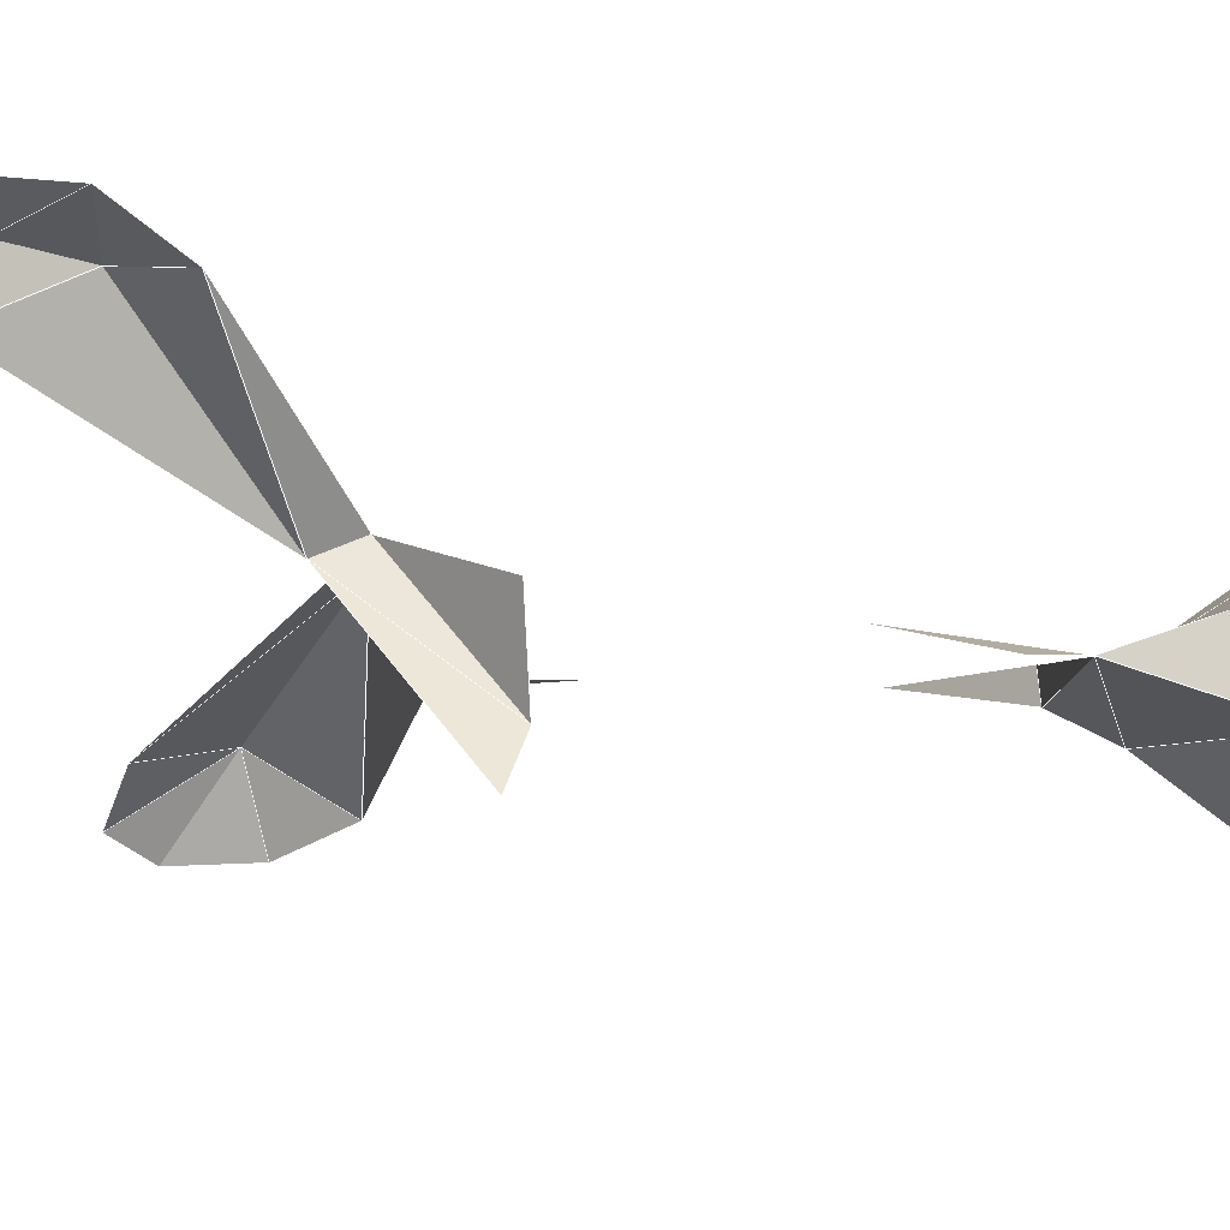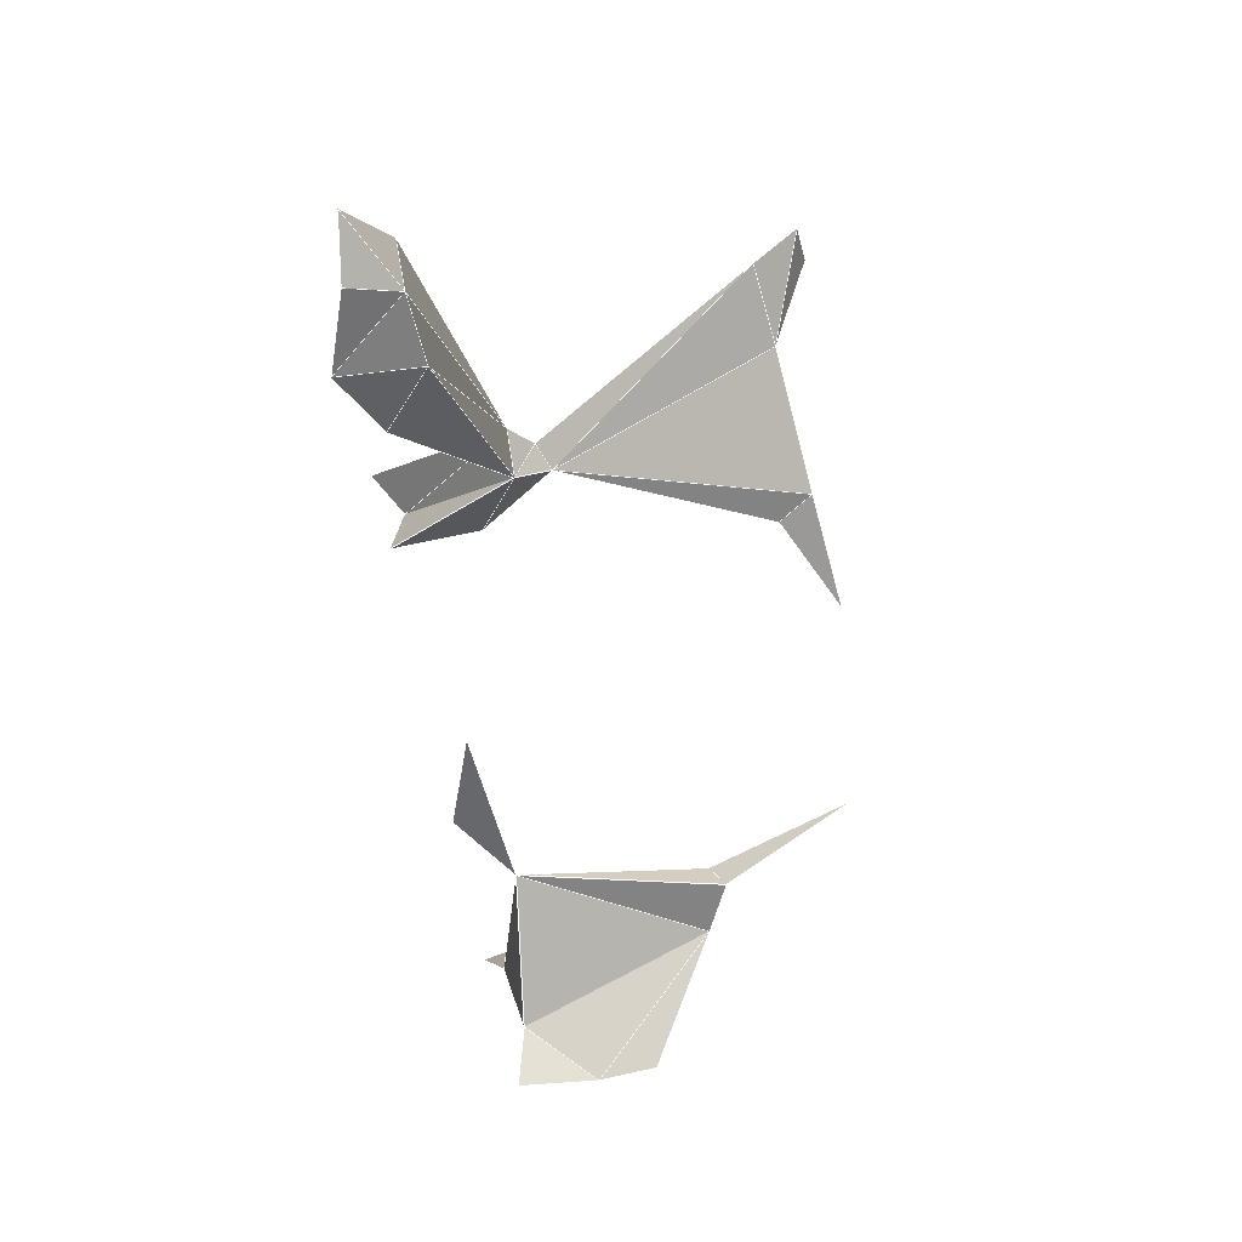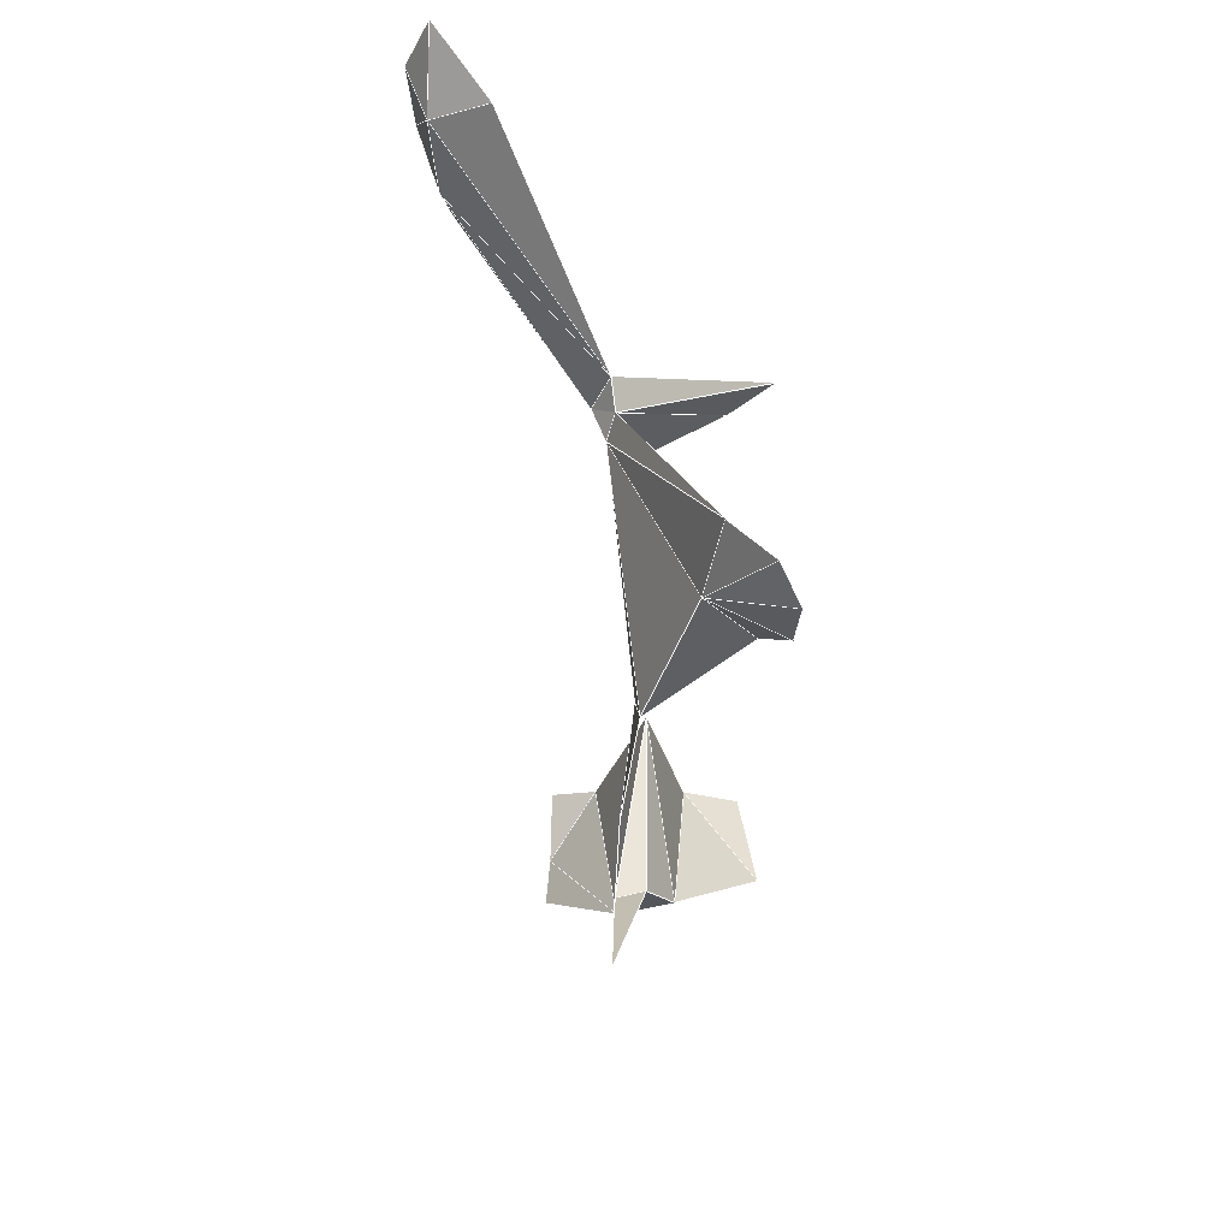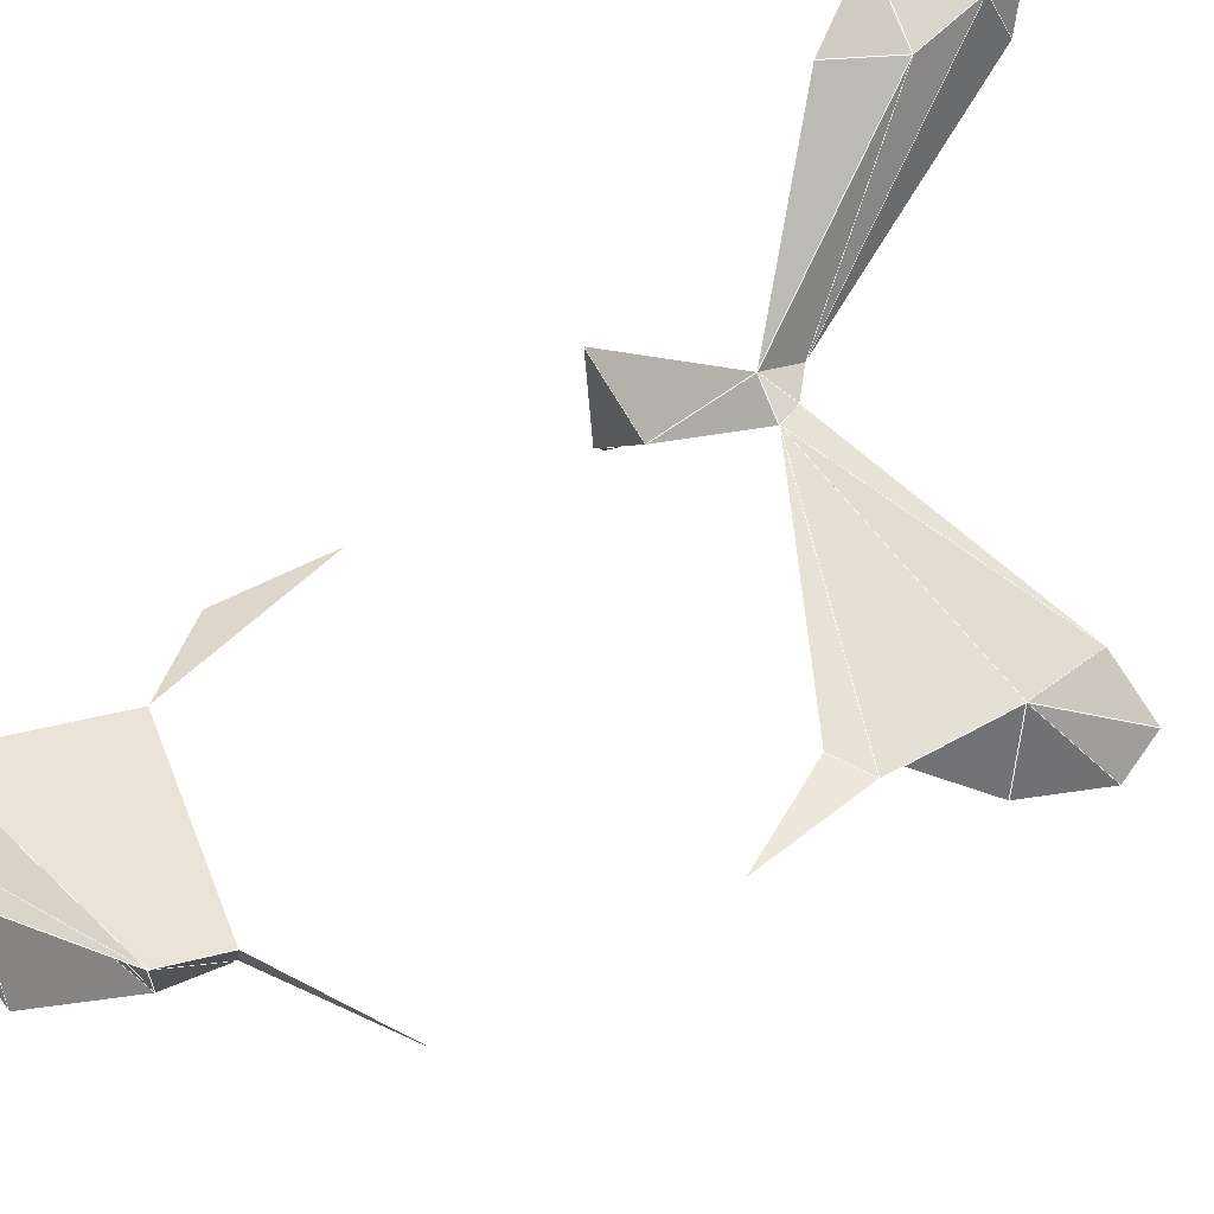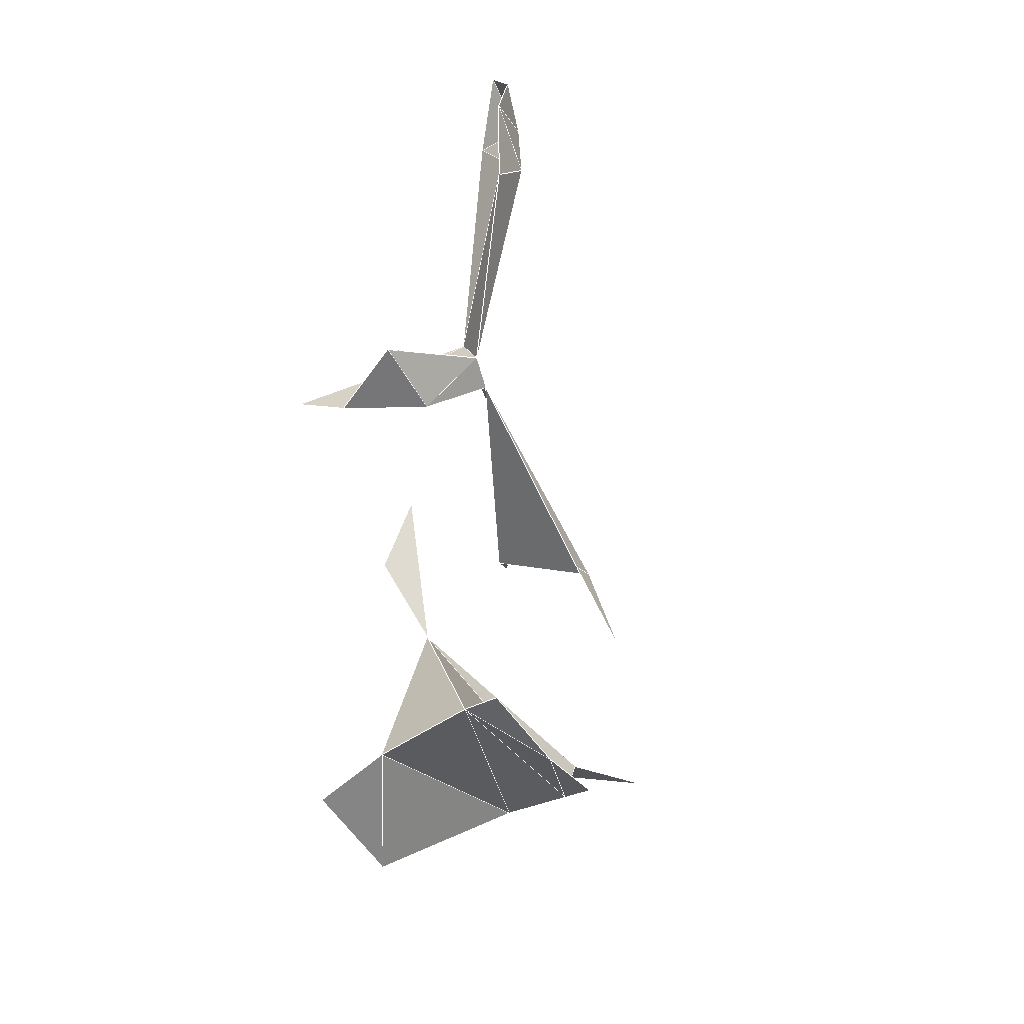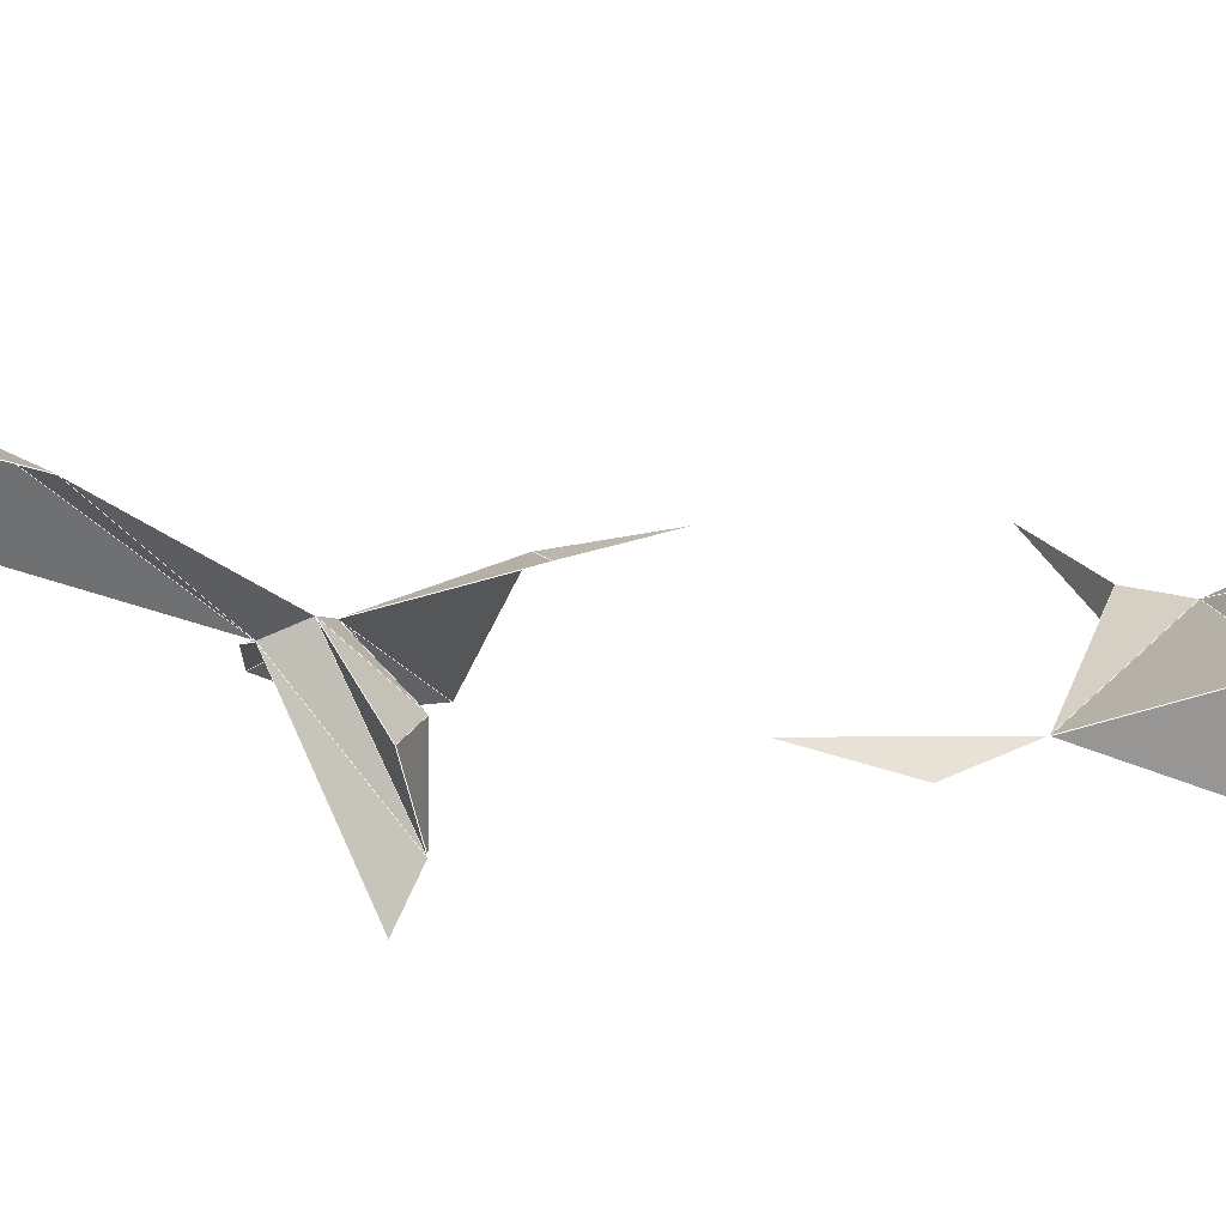
<metadata>
{"format":"obj","ext":"obj","renderer":"f3d","projection":"perspective","resolution":1024,"background":"white","views":[{"elev":-15.1,"azim":79.6,"up":"+Y"},{"elev":29.8,"azim":161.7,"up":"+Z"},{"elev":51.1,"azim":-93.7,"up":"+Z"},{"elev":61.9,"azim":-118.3,"up":"+Y"},{"elev":-53.6,"azim":121.8,"up":"+Z"},{"elev":14.6,"azim":101.4,"up":"+Y"}]}
</metadata>
<code>
v 0.02971 -0.003884 -0.2828 0.1234
v -0.2244 -0.02421 0.2159 0.07653
v 0.0732 -0.00143 -0.1215 0.08771
v 0.05982 0.09313 -0.4541 0.04785
v 0.03645 0.04782 0.1617 0.2266
v 0.0389 -0.1033 -0.4542 0.04248
v -0.1663 0.04062 -0.3078 0.1491
v 0.2125 0.1859 0.3367 0.04387
v 5.739e-05 0.03683 0.1581 0.2336
v 0.1513 0.174 0.3917 0.05917
v -0.07394 0.1062 -0.4568 0.04709
v -0.1595 0.009565 -0.3084 0.1547
v 0.03727 0.03033 0.1994 0.2146
v -0.3217 0.05121 -0.0876 0.04339
v 0.03972 0.04752 -0.4232 0.07202
v 0.1217 -0.1253 0.09562 0.109
v -0.2862 0.05036 -0.2319 0.07282
v 0.01249 0.0282 0.1809 0.226
v 0.1346 -0.0008411 0.08608 0.145
v -0.2791 -0.09467 0.2636 0.03511
v -0.2539 -0.09428 0.193 0.03681
v -0.2446 0.02464 0.09071 0.04796
v -0.3378 0.06041 -0.1624 0.04252
v -0.0711 -0.1132 -0.4413 0.0505
v -0.2625 -0.07645 0.3021 0.0461
v 0.2019 0.1908 0.4075 0.04664
v 0.1441 0.12 0.4128 0.03569
v -0.01862 0.0992 -0.4632 0.03915
v -0.2705 0.04285 -0.02036 0.03488
v -0.1511 0.03769 -0.3616 0.1388
v 0.08485 -0.02012 -0.221 0.1109
v 0.1349 0.1678 0.3271 0.07899
v 0.1028 -0.07936 0.07595 0.1459
v 0.05099 -0.006386 0.08764 0.1958
v 0.1672 0.1584 0.2729 0.07384
v -0.1424 -0.0201 -0.3595 0.1364
v 0.0333 -0.04461 -0.4236 0.06844
v -0.2079 -0.04157 0.289 0.05084
v 0.1963 0.1674 0.4582 0.03229
v -0.2128 0.02651 0.06873 0.05616
v -0.2065 -0.0738 0.1377 0.04674
f 1 3 31
f 1 7 12
f 1 7 30
f 1 12 30
f 1 12 36
f 1 15 30
f 1 15 36
f 1 15 37
f 1 30 36
f 1 36 37
f 2 9 22
f 2 9 38
f 2 9 41
f 2 20 21
f 2 20 25
f 2 21 41
f 2 22 41
f 2 25 38
f 4 15 28
f 5 9 18
f 5 9 34
f 5 13 18
f 5 13 32
f 5 13 33
f 5 13 35
f 5 18 33
f 5 18 34
f 5 19 33
f 5 19 34
f 5 32 35
f 5 33 34
f 6 24 37
f 7 12 17
f 7 12 30
f 8 10 26
f 8 10 32
f 8 32 35
f 9 18 34
f 9 18 38
f 9 22 40
f 9 22 41
f 10 13 27
f 10 13 32
f 10 26 39
f 10 27 32
f 10 27 39
f 11 28 30
f 12 30 36
f 13 16 18
f 13 16 33
f 13 18 33
f 13 27 32
f 13 32 35
f 15 28 30
f 15 30 36
f 15 36 37
f 16 18 33
f 18 33 34
f 19 33 34
f 22 29 40
f 24 36 37
l 1 3
l 1 7
l 1 12
l 1 15
l 1 30
l 1 31
l 1 36
l 1 37
l 2 9
l 2 20
l 2 21
l 2 22
l 2 25
l 2 38
l 2 41
l 3 31
l 3 34
l 4 15
l 4 28
l 5 9
l 5 13
l 5 18
l 5 19
l 5 32
l 5 33
l 5 34
l 5 35
l 6 24
l 6 37
l 7 12
l 7 17
l 7 30
l 8 10
l 8 26
l 8 32
l 8 35
l 9 18
l 9 22
l 9 34
l 9 38
l 9 40
l 9 41
l 10 13
l 10 26
l 10 27
l 10 32
l 10 39
l 11 28
l 11 30
l 12 17
l 12 30
l 12 36
l 13 16
l 13 18
l 13 27
l 13 32
l 13 33
l 13 35
l 14 23
l 14 29
l 15 28
l 15 30
l 15 36
l 15 37
l 16 18
l 16 33
l 17 23
l 18 33
l 18 34
l 18 38
l 19 33
l 19 34
l 20 21
l 20 25
l 21 41
l 22 29
l 22 40
l 22 41
l 24 36
l 24 37
l 25 38
l 26 39
l 27 32
l 27 39
l 28 30
l 29 40
l 30 36
l 32 35
l 33 34
l 36 37

</code>
